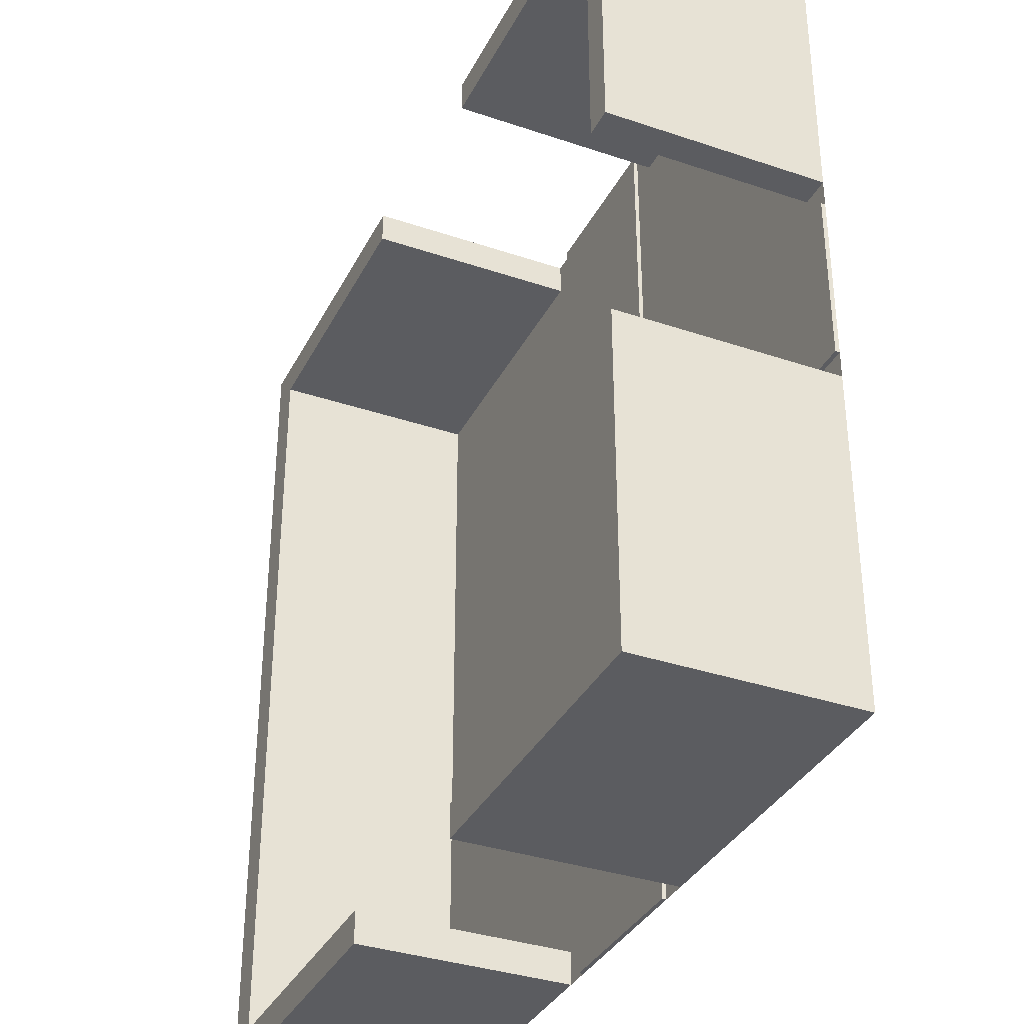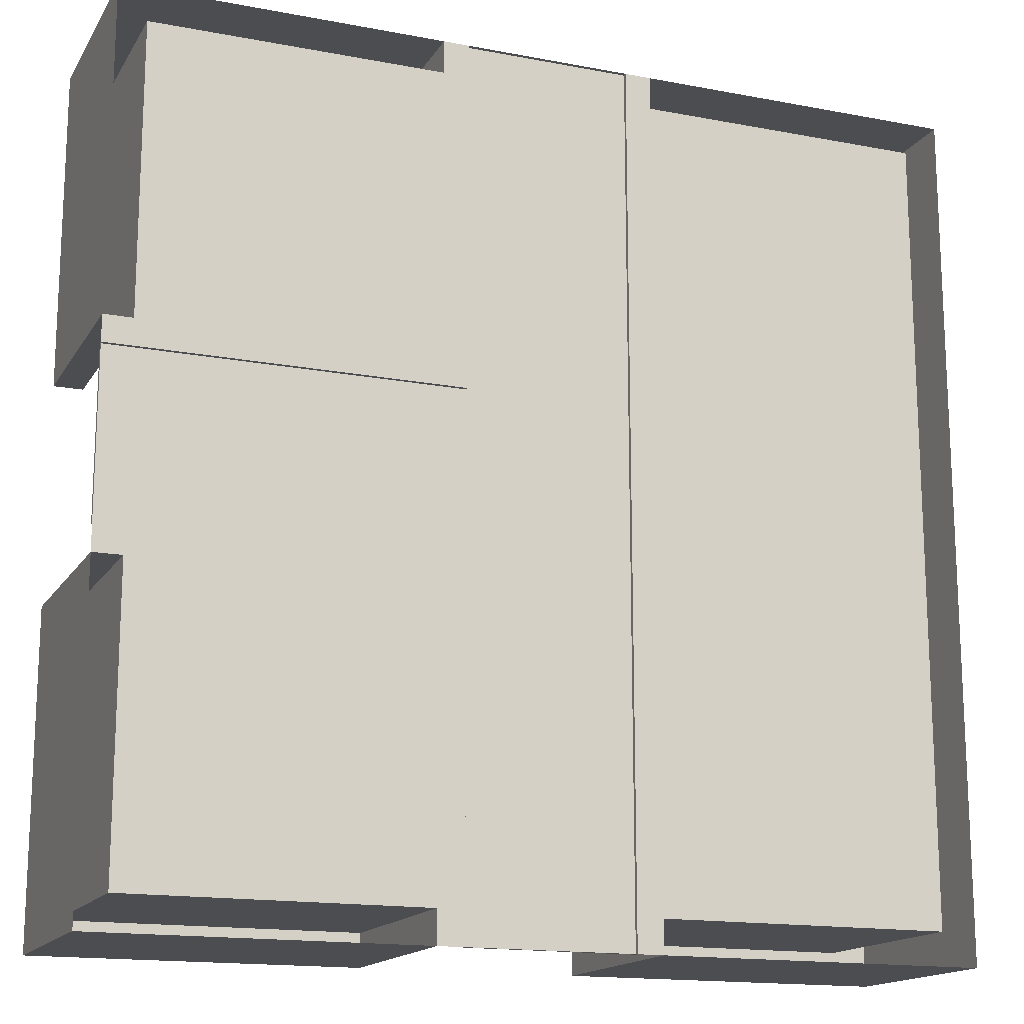
<metadata>
{"format":"obj","ext":"obj","renderer":"f3d","projection":"perspective","resolution":1024,"background":"white","views":[{"elev":-35.2,"azim":-114.2,"up":"+Z"},{"elev":-15.9,"azim":-21.6,"up":"+Z"}]}
</metadata>
<code>
g default
v -0.9966 -0.2463 -0.9982
v -0.9966 -0.2463 -0.9224
v -0.9966 -0.2463 -0.2519
v -0.9966 -0.2463 0.2511
v -0.9966 -0.2463 0.9216
v -0.9966 -0.2463 0.9982
v -0.9306 -0.2463 -0.9982
v -0.9306 -0.2463 -0.9224
v -0.9306 -0.2463 -0.2519
v -0.9306 -0.2463 0.2511
v -0.9306 -0.2463 0.9216
v -0.9306 -0.2463 0.9982
v -0.2601 -0.2463 -0.9982
v -0.2601 -0.2463 -0.9224
v -0.2601 -0.2463 -0.2519
v -0.2601 -0.2463 0.2511
v -0.2601 -0.2463 0.9216
v -0.2601 -0.2463 0.9982
v 0.2428 -0.2463 -0.9982
v 0.2428 -0.2463 -0.9224
v 0.2428 -0.2463 -0.2519
v 0.2428 -0.2463 0.2511
v 0.2428 -0.2463 0.9216
v 0.2428 -0.2463 0.9982
v 0.9134 -0.2463 -0.9982
v 0.9134 -0.2463 -0.9224
v 0.9134 -0.2463 -0.2519
v 0.9134 -0.2463 0.2511
v 0.9134 -0.2463 0.9216
v 0.9134 -0.2463 0.9982
v 0.9966 -0.2463 -0.9982
v 0.9966 -0.2463 -0.9224
v 0.9966 -0.2463 -0.2519
v 0.9966 -0.2463 0.2511
v 0.9966 -0.2463 0.9216
v 0.9966 -0.2463 0.9982
v -0.9966 0.2463 -0.9982
v -0.9966 0.2463 -0.9224
v -0.9306 0.2463 -0.9224
v -0.9306 0.2463 -0.9982
v -0.9966 0.2463 -0.2519
v -0.9306 0.2463 -0.2519
v -0.2601 0.2463 -0.9982
v -0.2601 0.2463 -0.9224
v -0.9966 0.2463 0.2511
v -0.9306 0.2463 0.2511
v -0.9966 0.2463 0.9216
v -0.9306 0.2463 0.9216
v -0.9966 0.2463 0.9982
v -0.9306 0.2463 0.9982
v -0.2601 0.2463 0.9982
v -0.2601 0.2463 0.9216
v 0.9134 0.2463 -0.9982
v 0.9134 0.2463 -0.9224
v 0.2428 0.2463 -0.9982
v 0.2428 0.2463 -0.9224
v 0.9966 0.2463 -0.9224
v 0.9966 0.2463 -0.9982
v 0.9966 0.2463 -0.2519
v 0.9134 0.2463 -0.2519
v 0.2428 0.2463 0.9982
v 0.9134 0.2463 0.9982
v 0.9134 0.2463 0.9216
v 0.2428 0.2463 0.9216
v 0.9966 0.2463 0.2511
v 0.9966 0.2463 0.9216
v 0.9134 0.2463 0.2511
v 0.9966 0.2463 0.9982
v 0.9134 0.1098 -0.9982
v 0.2428 0.1098 -0.9982
v 0.2428 0.1098 -0.9224
v 0.9134 0.1098 -0.2519
v 0.9966 0.1098 -0.2519
v 0.9966 0.1098 -0.9224
v 0.9966 0.1098 -0.9982
v -0.2601 0.1098 -0.9982
v -0.9306 0.1098 -0.9982
v -0.9966 0.1098 -0.9982
v -0.9966 0.1098 -0.9224
v -0.9966 0.1098 -0.2519
v -0.9966 0.1098 0.2511
v -0.9966 0.1098 0.9216
v -0.9966 0.1098 0.9982
v -0.9306 0.1098 0.9982
v -0.2601 0.1098 0.9982
v 0.2428 0.1098 0.9982
v 0.9134 0.1098 0.9982
v 0.9966 0.1098 0.9982
v 0.9966 0.1098 0.9216
v 0.9966 0.1098 0.2511
v 0.9134 0.1098 0.2511
v -0.2601 0.1098 -0.9224
v -0.9306 0.1098 -0.2519
v -0.9306 0.1098 0.2511
v -0.2601 0.1098 0.9216
v -0.9306 0.1098 0.9216
v -0.9306 0.1098 -0.9224
v 0.9134 0.1098 0.9216
v 0.2428 0.1098 0.9216
v 0.9134 0.1098 -0.9224
v -0.1998 -0.2463 -0.9982
v -0.1998 -0.2463 -0.9224
v -0.1998 -0.2463 -0.2519
v -0.1998 -0.2463 0.2511
v -0.1998 -0.2463 0.9216
v -0.1998 -0.2463 0.9982
v 0.1826 -0.2463 -0.9982
v 0.1826 -0.2463 -0.9224
v 0.1826 -0.2463 -0.2519
v 0.1826 -0.2463 0.2511
v 0.1826 -0.2463 0.9216
v 0.1826 -0.2463 0.9982
v 0.9134 -0.2463 -0.1924
v 0.2428 -0.2463 -0.1924
v 0.1826 -0.2463 -0.1924
v -0.1998 -0.2463 -0.1924
v -0.2601 -0.2463 -0.1924
v -0.9306 -0.2463 -0.1924
v -0.9966 -0.2463 -0.1924
v 0.9134 -0.2463 0.1906
v 0.2428 -0.2463 0.1906
v 0.1826 -0.2463 0.1906
v -0.1998 -0.2463 0.1906
v -0.2601 -0.2463 0.1906
v -0.9306 -0.2463 0.1906
v -0.9966 -0.2463 0.1906
v -0.1581 -0.2463 -0.9982
v -0.1581 -0.2463 0.9982
v 0.1409 -0.2463 -0.9982
v 0.1409 -0.2463 0.9982
v -0.9966 -0.2463 -0.1494
v -0.9966 -0.2463 0.1484
v 0.1826 -0.2366 -0.9982
v 0.1826 -0.2366 -0.9224
v 0.1409 -0.2366 -0.9982
v 0.1409 -0.2366 -0.9224
v 0.1409 -0.2366 -0.2519
v 0.1826 -0.2366 -0.2519
v 0.1826 -0.2366 0.1906
v 0.1826 -0.2366 0.2511
v 0.1409 -0.2366 0.1906
v 0.1409 -0.2366 0.2511
v 0.1409 -0.2366 0.9216
v 0.1826 -0.2366 0.9216
v 0.1409 -0.2366 0.9982
v 0.1826 -0.2366 0.9982
v 0.1826 -0.2366 -0.1924
v 0.1409 -0.2366 -0.1924
v 0.9134 -0.2463 0.1484
v 0.2428 -0.2463 0.1484
v 0.1826 -0.2366 0.1484
v 0.1409 -0.2366 0.1484
v -0.1998 -0.2366 0.1906
v -0.2601 -0.2366 0.1906
v -0.1998 -0.2366 0.1484
v -0.2601 -0.2366 0.1484
v -0.9306 -0.2366 0.1484
v -0.9306 -0.2366 0.1906
v -0.9966 -0.2366 0.1484
v -0.9966 -0.2366 0.1906
v -0.1581 -0.2366 -0.9982
v -0.1581 -0.2366 -0.9224
v -0.1998 -0.2366 -0.9982
v -0.1998 -0.2366 -0.9224
v -0.1998 -0.2366 -0.2519
v -0.1581 -0.2366 -0.2519
v -0.1581 -0.2366 -0.1924
v -0.1998 -0.2366 -0.1924
v -0.1581 -0.2366 0.1906
v -0.1581 -0.2366 0.1484
v -0.1581 -0.2366 0.2511
v -0.1998 -0.2366 0.2511
v -0.1998 -0.2366 0.9216
v -0.1581 -0.2366 0.9216
v -0.1998 -0.2366 0.9982
v -0.1581 -0.2366 0.9982
v 0.9134 -0.2463 -0.1494
v 0.2428 -0.2463 -0.1494
v 0.1826 -0.2366 -0.1494
v 0.1409 -0.2366 -0.1494
v -0.1581 -0.2366 -0.1494
v -0.1998 -0.2366 -0.1494
v -0.2601 -0.2366 -0.1494
v -0.2601 -0.2366 -0.1924
v -0.9306 -0.2366 -0.1924
v -0.9306 -0.2366 -0.1494
v -0.9966 -0.2366 -0.1924
v -0.9966 -0.2366 -0.1494
v -0.2781 -0.2463 0.9982
v -0.2781 0.1098 0.9982
v -0.2781 0.2463 0.9982
v -0.2781 0.2463 0.9216
v -0.2781 0.1098 0.9216
v -0.2781 -0.2463 0.9216
v -0.2781 -0.2463 0.2511
v -0.2781 -0.2463 0.1906
v -0.2781 -0.2366 0.1906
v -0.2781 -0.2366 0.1484
v -0.2781 -0.2366 -0.1494
v -0.2781 -0.2366 -0.1924
v -0.2781 -0.2463 -0.1924
v -0.2781 -0.2463 -0.2519
v -0.2781 -0.2463 -0.9224
v -0.2781 0.1098 -0.9224
v -0.2781 0.2463 -0.9224
v -0.2781 0.2463 -0.9982
v -0.2781 0.1098 -0.9982
v -0.2781 -0.2463 -0.9982
v 0.2642 -0.2463 0.9982
v 0.2642 0.1098 0.9982
v 0.2642 0.2463 0.9982
v 0.2642 0.2463 0.9216
v 0.2642 0.1098 0.9216
v 0.2642 -0.2463 0.9216
v 0.2642 -0.2463 0.2511
v 0.2642 -0.2463 0.1906
v 0.2642 -0.2463 0.1484
v 0.2642 -0.2463 -0.1494
v 0.2642 -0.2463 -0.1924
v 0.2642 -0.2463 -0.2519
v 0.2642 -0.2463 -0.9224
v 0.2642 0.1098 -0.9224
v 0.2642 0.2463 -0.9224
v 0.2642 0.2463 -0.9982
v 0.2642 0.1098 -0.9982
v 0.2642 -0.2463 -0.9982
v 0.2428 -0.2235 0.9216
v 0.2428 -0.2235 0.9982
v 0.2642 -0.2235 0.9982
v 0.9134 -0.2235 0.9982
v 0.9966 -0.2235 0.9982
v 0.9966 -0.2235 0.9216
v 0.9966 -0.2235 0.2511
v 0.9134 -0.2235 0.2511
v 0.9134 -0.2235 0.9216
v 0.2642 -0.2235 0.9216
v -0.2601 -0.2235 0.9216
v -0.2781 -0.2235 0.9216
v -0.9306 -0.2235 0.9216
v -0.9306 -0.2235 0.2511
v -0.9966 -0.2235 0.2511
v -0.9966 -0.2235 0.9216
v -0.9966 -0.2235 0.9982
v -0.9306 -0.2235 0.9982
v -0.2781 -0.2235 0.9982
v -0.2601 -0.2235 0.9982
v 0.9966 -0.2463 0.2738
v 0.9966 -0.2235 0.2738
v 0.9966 0.1098 0.2738
v 0.9966 0.2463 0.2738
v 0.9134 0.2463 0.2738
v 0.9134 0.1098 0.2738
v 0.9134 -0.2235 0.2738
v 0.9134 -0.2463 0.2738
v 0.2642 -0.2463 0.2738
v 0.2428 -0.2463 0.2738
v 0.1826 -0.2463 0.2738
v 0.1826 -0.2366 0.2738
v 0.1409 -0.2366 0.2738
v -0.1581 -0.2366 0.2738
v -0.1998 -0.2366 0.2738
v -0.1998 -0.2463 0.2738
v -0.2601 -0.2463 0.2738
v -0.2781 -0.2463 0.2738
v -0.9306 -0.2463 0.2738
v -0.9306 -0.2235 0.2738
v -0.9306 0.1098 0.2738
v -0.9306 0.2463 0.2738
v -0.9966 0.2463 0.2738
v -0.9966 0.1098 0.2738
v -0.9966 -0.2235 0.2738
v -0.9966 -0.2463 0.2738
v 0.9966 -0.2463 -0.2693
v 0.9966 0.1098 -0.2693
v 0.9966 0.2463 -0.2693
v 0.9134 0.2463 -0.2693
v 0.9134 0.1098 -0.2693
v 0.9134 -0.2463 -0.2693
v 0.2642 -0.2463 -0.2693
v 0.2428 -0.2463 -0.2693
v 0.1826 -0.2463 -0.2693
v 0.1826 -0.2366 -0.2693
v 0.1409 -0.2366 -0.2693
v -0.1581 -0.2366 -0.2693
v -0.1998 -0.2366 -0.2693
v -0.1998 -0.2463 -0.2693
v -0.2601 -0.2463 -0.2693
v -0.2781 -0.2463 -0.2693
v -0.9306 -0.2463 -0.2693
v -0.9306 0.1098 -0.2693
v -0.9306 0.2463 -0.2693
v -0.9966 0.2463 -0.2693
v -0.9966 0.1098 -0.2693
v -0.9966 -0.2463 -0.2693
v -0.9306 -0.2235 -0.2519
v -0.9306 -0.2235 -0.2693
v -0.9306 -0.2235 -0.9224
v -0.2781 -0.2235 -0.9224
v -0.2601 -0.2235 -0.9224
v -0.2601 -0.2235 -0.9982
v -0.2781 -0.2235 -0.9982
v -0.9306 -0.2235 -0.9982
v -0.9966 -0.2235 -0.9982
v -0.9966 -0.2235 -0.9224
v -0.9966 -0.2235 -0.2693
v -0.9966 -0.2235 -0.2519
v 0.9134 -0.2235 -0.9224
v 0.9134 -0.2235 -0.2693
v 0.9134 -0.2235 -0.2519
v 0.9966 -0.2235 -0.2519
v 0.9966 -0.2235 -0.2693
v 0.9966 -0.2235 -0.9224
v 0.9966 -0.2235 -0.9982
v 0.9134 -0.2235 -0.9982
v 0.2642 -0.2235 -0.9982
v 0.2428 -0.2235 -0.9982
v 0.2428 -0.2235 -0.9224
v 0.2642 -0.2235 -0.9224
v 0.9966 -0.2463 -0.9448
v 0.9966 -0.2235 -0.9448
v 0.9966 0.1098 -0.9448
v 0.9966 0.2463 -0.9448
v 0.9134 0.2463 -0.9448
v 0.2642 0.2463 -0.9448
v 0.2428 0.2463 -0.9448
v 0.2428 0.1098 -0.9448
v 0.2428 -0.2235 -0.9448
v 0.2428 -0.2463 -0.9448
v 0.1826 -0.2463 -0.9448
v 0.1826 -0.2366 -0.9448
v 0.1409 -0.2366 -0.9448
v -0.1581 -0.2366 -0.9448
v -0.1998 -0.2366 -0.9448
v -0.1998 -0.2463 -0.9448
v -0.2601 -0.2463 -0.9448
v -0.2601 -0.2235 -0.9448
v -0.2601 0.1098 -0.9448
v -0.2601 0.2463 -0.9448
v -0.2781 0.2463 -0.9448
v -0.9306 0.2463 -0.9448
v -0.9966 0.2463 -0.9448
v -0.9966 0.1098 -0.9448
v -0.9966 -0.2235 -0.9448
v -0.9966 -0.2463 -0.9448
v -0.9543 -0.2463 -0.9982
v -0.9543 -0.2235 -0.9982
v -0.9543 0.1098 -0.9982
v -0.9543 0.2463 -0.9982
v -0.9543 0.2463 -0.9448
v -0.9543 0.2463 -0.9224
v -0.9543 0.2463 -0.2693
v -0.9543 0.2463 -0.2519
v -0.9543 0.1098 -0.2519
v -0.9543 -0.2235 -0.2519
v -0.9543 -0.2463 -0.2519
v -0.9543 -0.2463 -0.1924
v -0.9543 -0.2366 -0.1924
v -0.9543 -0.2366 -0.1494
v -0.9543 -0.2366 0.1484
v -0.9543 -0.2366 0.1906
v -0.9543 -0.2463 0.1906
v -0.9543 -0.2463 0.2511
v -0.9543 -0.2235 0.2511
v -0.9543 0.1098 0.2511
v -0.9543 0.2463 0.2511
v -0.9543 0.2463 0.2738
v -0.9543 0.2463 0.9216
v -0.9543 0.2463 0.9982
v -0.9543 0.1098 0.9982
v -0.9543 -0.2235 0.9982
v -0.9543 -0.2463 0.9982
v 0.9966 -0.2463 0.9455
v 0.9966 -0.2235 0.9455
v 0.9966 0.1098 0.9455
v 0.9966 0.2463 0.9455
v 0.9134 0.2463 0.9455
v 0.2642 0.2463 0.9455
v 0.2428 0.2463 0.9455
v 0.2428 0.1098 0.9455
v 0.2428 -0.2235 0.9455
v 0.2428 -0.2463 0.9455
v 0.1826 -0.2463 0.9455
v 0.1826 -0.2366 0.9455
v 0.1409 -0.2366 0.9455
v -0.1581 -0.2366 0.9455
v -0.1998 -0.2366 0.9455
v -0.1998 -0.2463 0.9455
v -0.2601 -0.2463 0.9455
v -0.2601 -0.2235 0.9455
v -0.2601 0.1098 0.9455
v -0.2601 0.2463 0.9455
v -0.2781 0.2463 0.9455
v -0.9306 0.2463 0.9455
v -0.9543 0.2463 0.9455
v -0.9966 0.2463 0.9455
v -0.9966 0.1098 0.9455
v -0.9966 -0.2235 0.9455
v -0.9966 -0.2463 0.9455
v 0.1826 -0.2463 0.1484
v 0.1826 -0.2463 -0.1494
v 0.9966 -0.2463 -0.1494
v 0.9966 -0.2235 -0.1494
v 0.9966 0.1098 -0.1494
v 0.9966 0.2463 -0.1494
v 0.9134 0.2463 -0.1494
v 0.9134 0.1098 -0.1494
v 0.9134 -0.2235 -0.1494
v 0.9966 -0.2463 -0.1924
v 0.9966 -0.2235 -0.1924
v 0.9966 0.1098 -0.1924
v 0.9966 0.2463 -0.1924
v 0.9134 0.2463 -0.1924
v 0.9134 0.1098 -0.1924
v 0.9134 -0.2235 -0.1924
v 0.9134 -0.2235 0.1484
v 0.9134 0.1098 0.1484
v 0.9134 0.2463 0.1484
v 0.9966 0.2463 0.1484
v 0.9966 0.1098 0.1484
v 0.9966 -0.2235 0.1484
v 0.9966 -0.2463 0.1484
v 0.9134 -0.2235 0.1906
v 0.9134 0.1098 0.1906
v 0.9134 0.2463 0.1906
v 0.9966 0.2463 0.1906
v 0.9966 0.1098 0.1906
v 0.9966 -0.2235 0.1906
v 0.9966 -0.2463 0.1906
g polySurface45 polySurface17
f 340 349 350 39
f 291 351 352 42
f 125 361 362 10
f 268 366 367 48
f 393 394 368 50
f 205 339 340 39
f 202 288 289 9
f 195 196 125 10
f 194 264 265 11
f 191 392 393 50
f 20 328 329 108
f 109 21 280 281
f 121 122 110 22
f 256 257 111 23
f 112 24 381 382
f 223 324 325 56
f 21 220 279 280
f 215 216 121 22
f 255 256 23 214
f 61 211 377 378
f 57 322 323 54
f 59 275 276 60
f 66 250 251 63
f 68 375 376 62
f 342 79 38 341
f 77 347 348 40
f 293 80 41 292
f 353 354 295 93
f 295 296 290 93
f 206 207 77 40
f 204 205 39 97
f 269 270 82 47
f 267 268 48 96
f 396 83 49 395
f 369 84 50 368
f 190 191 50 84
f 246 389 390 85
f 193 238 239 96
f 225 70 55 224
f 317 318 222 71
f 74 321 322 57
f 58 75 69 53
f 73 274 275 59
f 277 308 309 72
f 86 210 211 61
f 213 236 227 99
f 249 250 66 89
f 252 253 235 98
f 88 68 62 87
f 88 374 375 68
f 225 315 316 70
f 326 327 317 71
f 310 311 274 73
f 312 320 321 74
f 75 313 314 69
f 207 301 302 77
f 302 346 347 77
f 342 343 304 79
f 293 305 306 80
f 270 271 242 82
f 396 397 243 83
f 369 370 244 84
f 245 190 84 244
f 228 229 210 86
f 231 88 87 230
f 231 373 374 88
f 248 249 89 232
f 299 336 337 92
f 240 363 364 94
f 192 193 96 48
f 266 267 96 239
f 291 42 93 290
f 298 204 97 297
f 251 252 98 63
f 64 212 213 99
f 379 380 228 86
f 223 56 71 222
f 60 276 277 72
f 102 334 335 14
f 15 103 286 287
f 104 123 124 16
f 262 263 17 105
f 18 106 387 388
f 134 330 331 136
f 137 138 282 283
f 140 139 141 142
f 258 259 143 144
f 145 146 383 384
f 219 220 21 114
f 21 109 115 114
f 148 147 138 137
f 117 116 103 15
f 201 202 9 118
f 9 355 356 118
f 216 217 150 121
f 141 139 151 152
f 154 153 155 156
f 197 198 157 158
f 157 359 360 158
f 162 332 333 164
f 165 166 284 285
f 168 167 166 165
f 153 169 170 155
f 171 169 153 172
f 260 261 173 174
f 175 176 385 386
f 136 331 332 162
f 166 137 283 284
f 167 148 137 166
f 169 141 152 170
f 142 141 169 171
f 259 260 174 143
f 176 145 384 385
f 218 219 114 178
f 180 179 147 148
f 181 180 148 167
f 182 181 167 168
f 183 182 168 184
f 199 200 185 186
f 185 357 358 186
f 217 218 178 150
f 152 151 179 180
f 170 152 180 181
f 155 170 181 182
f 156 155 182 183
f 198 199 186 157
f 186 358 359 157
f 108 329 330 134
f 107 129 135 133
f 109 281 282 138
f 110 122 139 140
f 257 258 144 111
f 130 112 146 145
f 112 382 383 146
f 115 109 138 147
f 124 123 153 154
f 196 197 158 125
f 132 126 160 159
f 360 361 125 158
f 127 101 163 161
f 333 334 102 164
f 285 286 103 165
f 103 116 168 165
f 123 104 172 153
f 261 262 105 173
f 106 128 176 175
f 386 387 106 175
f 129 127 161 135
f 128 130 145 176
f 116 117 184 168
f 200 201 118 185
f 118 356 357 185
f 119 131 188 187
f 131 132 159 188
f 190 245 246 85
f 190 85 51 191
f 391 392 191 51
f 95 193 192 52
f 237 238 193 95
f 263 264 194 17
f 124 196 195 16
f 197 196 124 154
f 156 198 197 154
f 183 199 198 156
f 184 200 199 183
f 117 201 200 184
f 15 202 201 117
f 287 288 202 15
f 204 298 299 92
f 44 205 204 92
f 44 338 339 205
f 76 207 206 43
f 300 301 207 76
f 210 229 230 87
f 211 210 87 62
f 377 211 62 376
f 213 212 63 98
f 236 213 98 235
f 216 215 28 120
f 217 216 120 149
f 218 217 149 177
f 219 218 177 113
f 220 219 113 27
f 279 220 27 278
f 222 318 307 100
f 223 222 100 54
f 324 223 54 323
f 225 224 53 69
f 315 225 69 314
f 380 381 24 228
f 24 209 229 228
f 229 209 30 230
f 30 36 231 230
f 36 372 373 231
f 35 247 248 232
f 253 254 29 235
f 214 236 235 29
f 227 236 214 23
f 17 194 238 237
f 238 194 11 239
f 265 266 239 11
f 10 362 363 240
f 271 272 5 242
f 397 398 6 243
f 370 371 12 244
f 12 189 245 244
f 246 245 189 18
f 18 388 389 246
f 248 247 34 233
f 249 248 233 90
f 249 90 65 250
f 250 65 67 251
f 251 67 91 252
f 234 253 252 91
f 28 254 253 234
f 215 255 254 28
f 256 255 215 22
f 257 256 22 110
f 258 257 110 140
f 259 258 140 142
f 260 259 142 171
f 261 260 171 172
f 104 262 261 172
f 263 262 104 16
f 195 264 263 16
f 264 195 10 265
f 266 265 10 240
f 267 266 240 94
f 267 94 46 268
f 46 365 366 268
f 81 270 269 45
f 241 271 270 81
f 4 272 271 241
f 274 311 312 74
f 275 274 74 57
f 277 276 54 100
f 308 277 100 307
f 221 279 278 26
f 280 279 221 20
f 281 280 20 108
f 282 281 108 134
f 283 282 134 136
f 284 283 136 162
f 285 284 162 164
f 286 285 164 102
f 287 286 102 14
f 288 287 14 203
f 288 203 8 289
f 290 296 297 97
f 291 290 97 39
f 351 291 39 350
f 293 292 38 79
f 305 293 79 304
f 9 289 296 295
f 296 289 8 297
f 203 298 297 8
f 299 298 203 14
f 14 335 336 299
f 13 208 301 300
f 301 208 7 302
f 7 345 346 302
f 343 344 2 304
f 2 294 305 304
f 306 305 294 3
f 354 355 9 295
f 278 308 307 26
f 309 308 278 27
f 33 273 311 310
f 311 273 32 312
f 32 319 320 312
f 313 31 25 314
f 25 226 315 314
f 316 315 226 19
f 327 328 20 317
f 20 221 318 317
f 318 221 26 307
f 94 364 365 46
f 93 42 352 353
f 51 85 390 391
f 379 86 61 378
f 71 56 325 326
f 338 44 92 337
f 255 214 29 254
f 275 57 54 276
f 320 319 31 313
f 321 320 313 75
f 322 321 75 58
f 323 322 58 53
f 324 323 53 224
f 325 324 224 55
f 326 325 55 70
f 316 327 326 70
f 19 328 327 316
f 329 328 19 107
f 330 329 107 133
f 331 330 133 135
f 332 331 135 161
f 333 332 161 163
f 101 334 333 163
f 335 334 101 13
f 336 335 13 300
f 337 336 300 76
f 338 337 76 43
f 339 338 43 206
f 340 339 206 40
f 348 349 340 40
f 342 341 37 78
f 303 343 342 78
f 1 344 343 303
f 346 345 1 303
f 347 346 303 78
f 348 347 78 37
f 37 341 349 348
f 350 349 341 38
f 351 350 38 292
f 352 351 292 41
f 353 352 41 80
f 306 354 353 80
f 3 355 354 306
f 356 355 3 119
f 357 356 119 187
f 358 357 187 188
f 359 358 188 159
f 360 359 159 160
f 126 361 360 160
f 362 361 126 4
f 363 362 4 241
f 364 363 241 81
f 365 364 81 45
f 366 365 45 269
f 367 366 269 47
f 394 395 49 368
f 369 368 49 83
f 243 370 369 83
f 6 371 370 243
f 373 372 35 232
f 374 373 232 89
f 375 374 89 66
f 376 375 66 63
f 377 376 63 212
f 378 377 212 64
f 379 378 64 99
f 227 380 379 99
f 23 381 380 227
f 382 381 23 111
f 383 382 111 144
f 384 383 144 143
f 385 384 143 174
f 386 385 174 173
f 105 387 386 173
f 388 387 105 17
f 389 388 17 237
f 390 389 237 95
f 391 390 95 52
f 192 392 391 52
f 393 392 192 48
f 367 394 393 48
f 47 395 394 367
f 396 395 47 82
f 242 397 396 82
f 5 398 397 242
f 151 139 122 399
f 147 179 400 115
f 179 151 399 400
f 399 122 121 150
f 115 400 178 114
f 400 399 150 178
f 419 420 402 403
f 420 421 401 402
f 418 419 403 404
f 416 417 405 406
f 415 416 406 407
f 149 415 407 177
f 404 405 417 418
f 402 401 408 409
f 403 402 409 410
f 404 403 410 411
f 411 412 405 404
f 406 405 412 413
f 407 406 413 414
f 177 407 414 113
f 409 408 33 310
f 410 409 310 73
f 411 410 73 59
f 59 60 412 411
f 413 412 60 72
f 414 413 72 309
f 113 414 309 27
f 120 422 415 149
f 422 423 416 415
f 423 424 417 416
f 418 417 424 425
f 425 426 419 418
f 426 427 420 419
f 427 428 421 420
f 28 234 422 120
f 234 91 423 422
f 91 67 424 423
f 425 424 67 65
f 65 90 426 425
f 90 233 427 426
f 233 34 428 427

</code>
